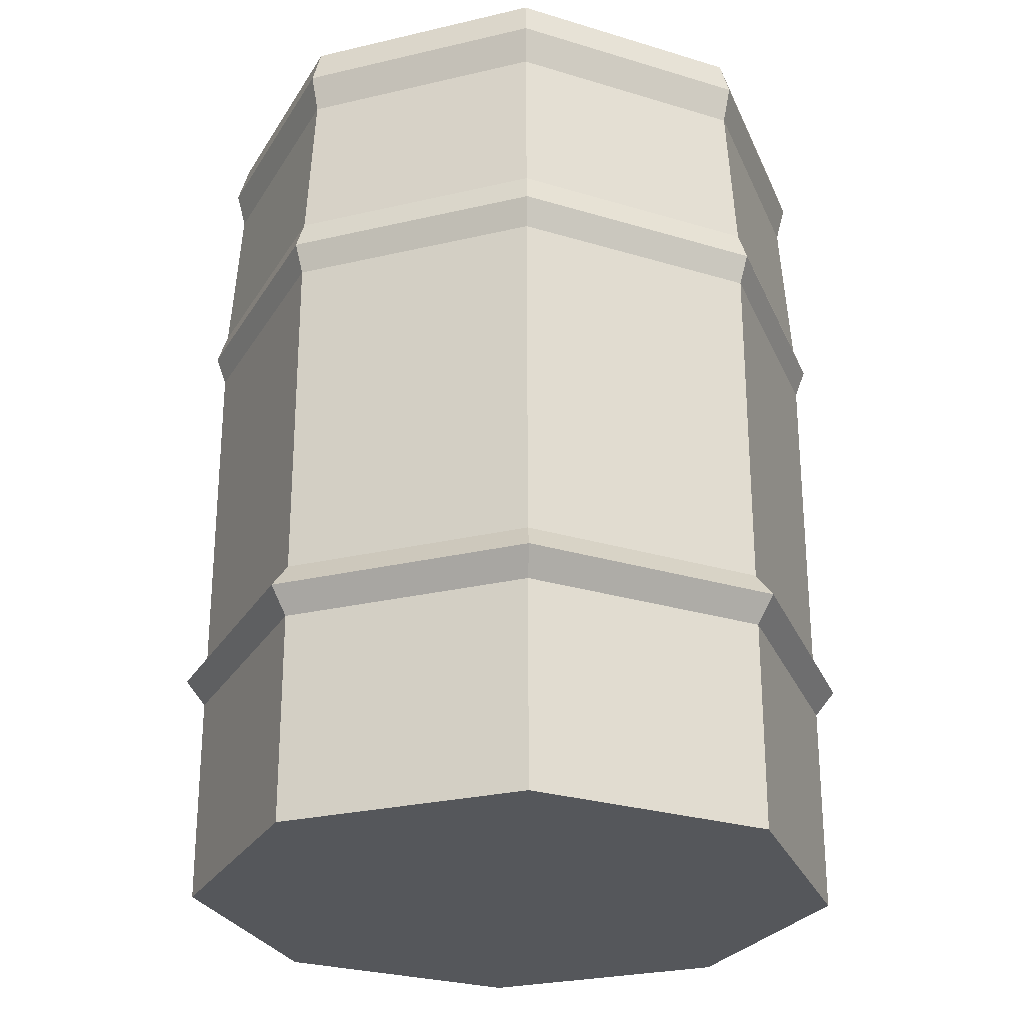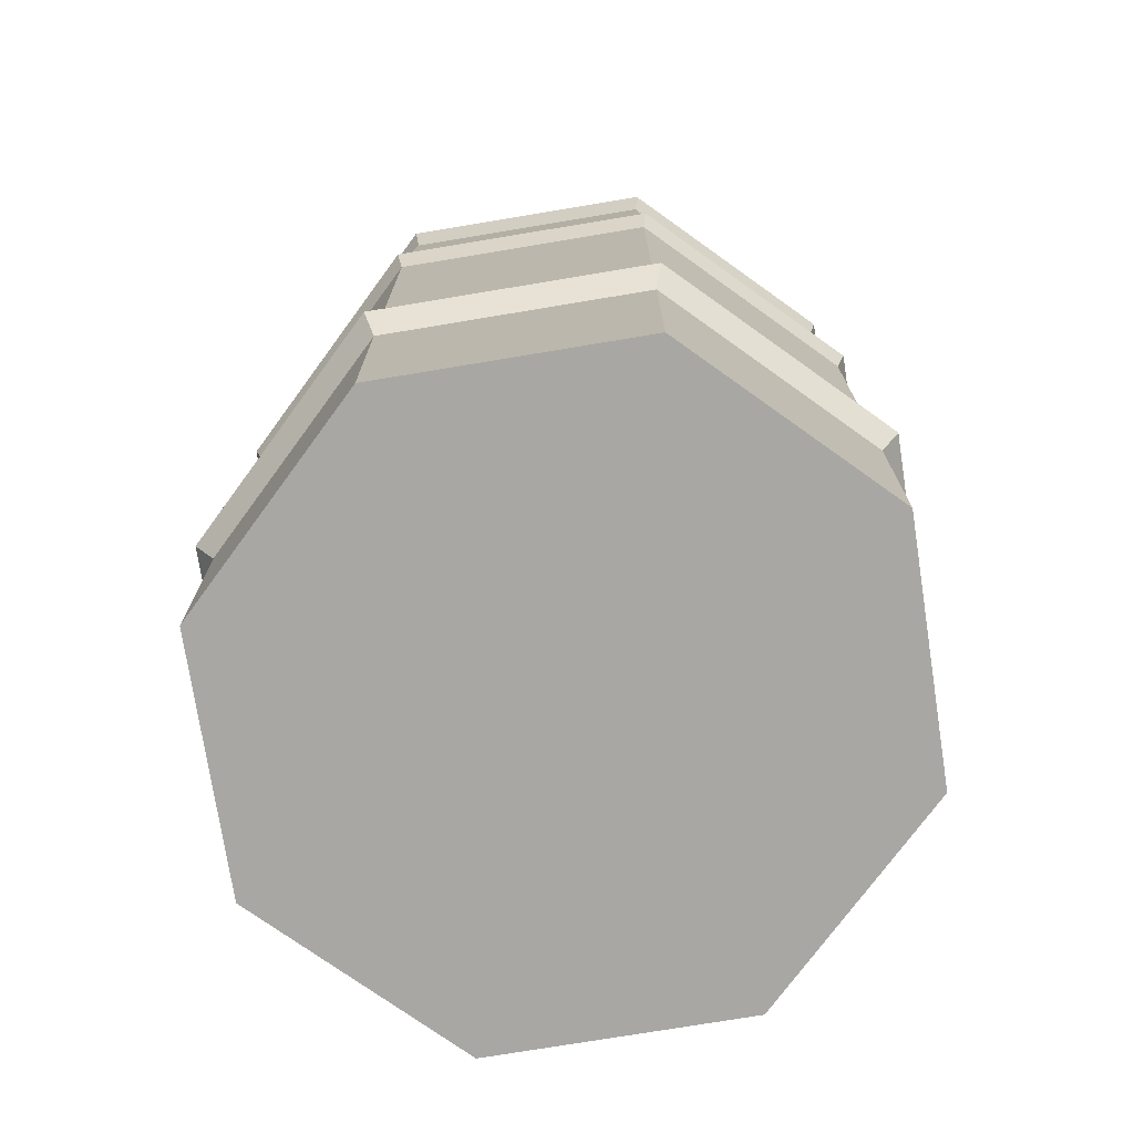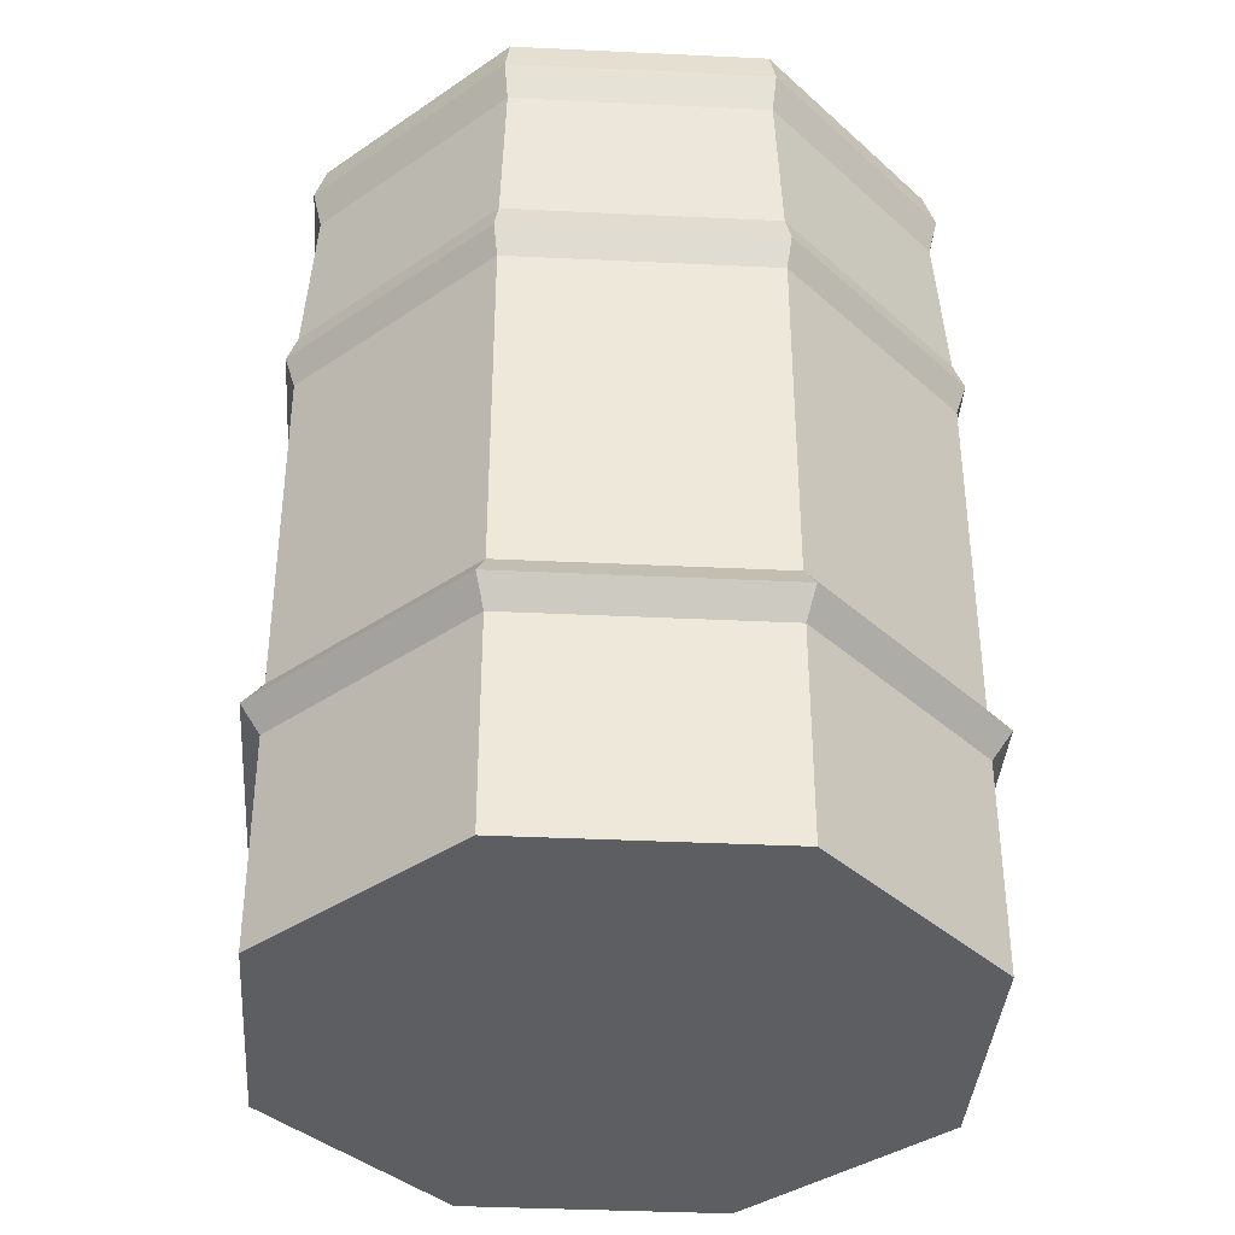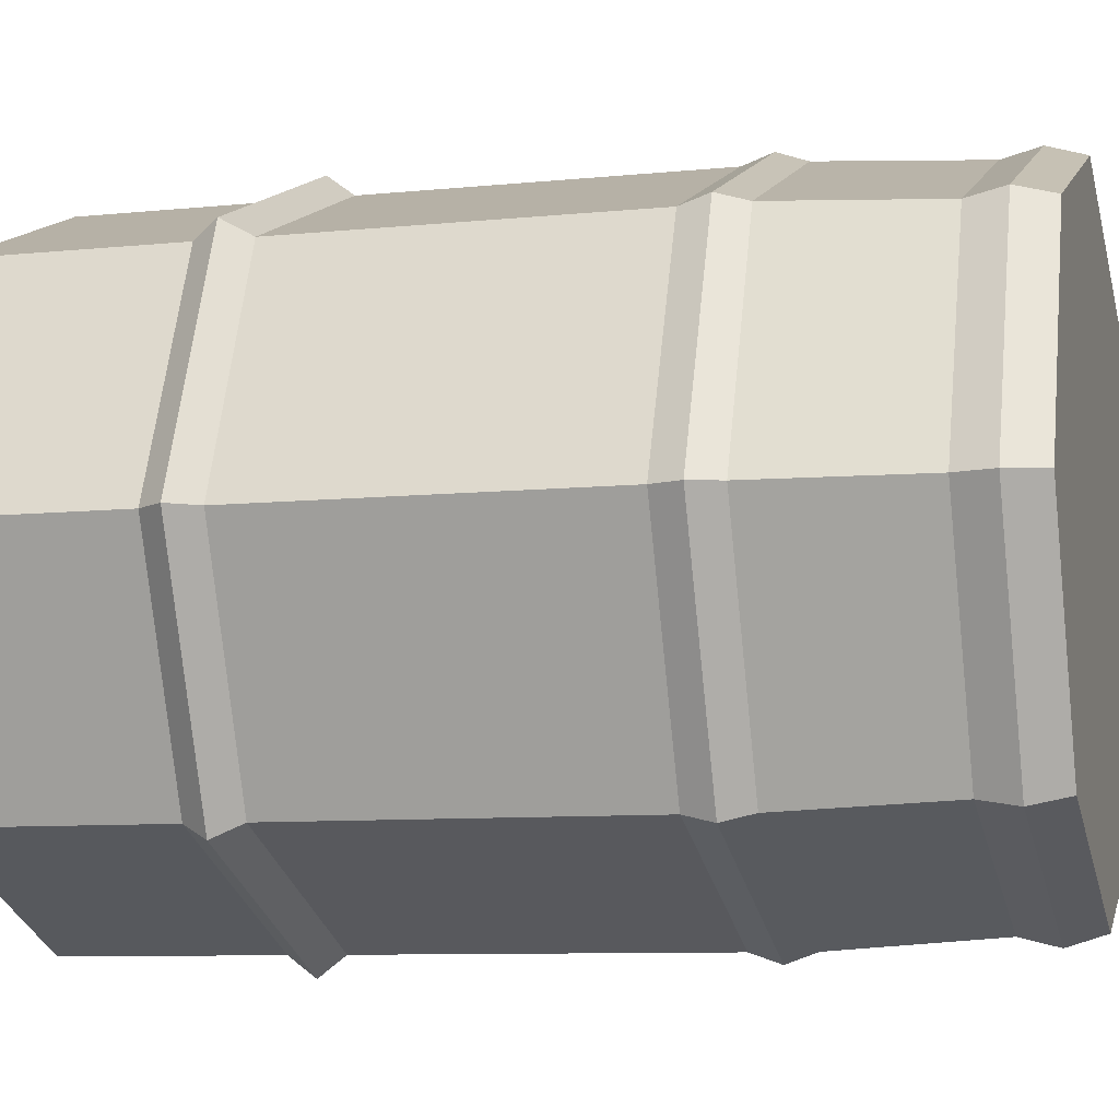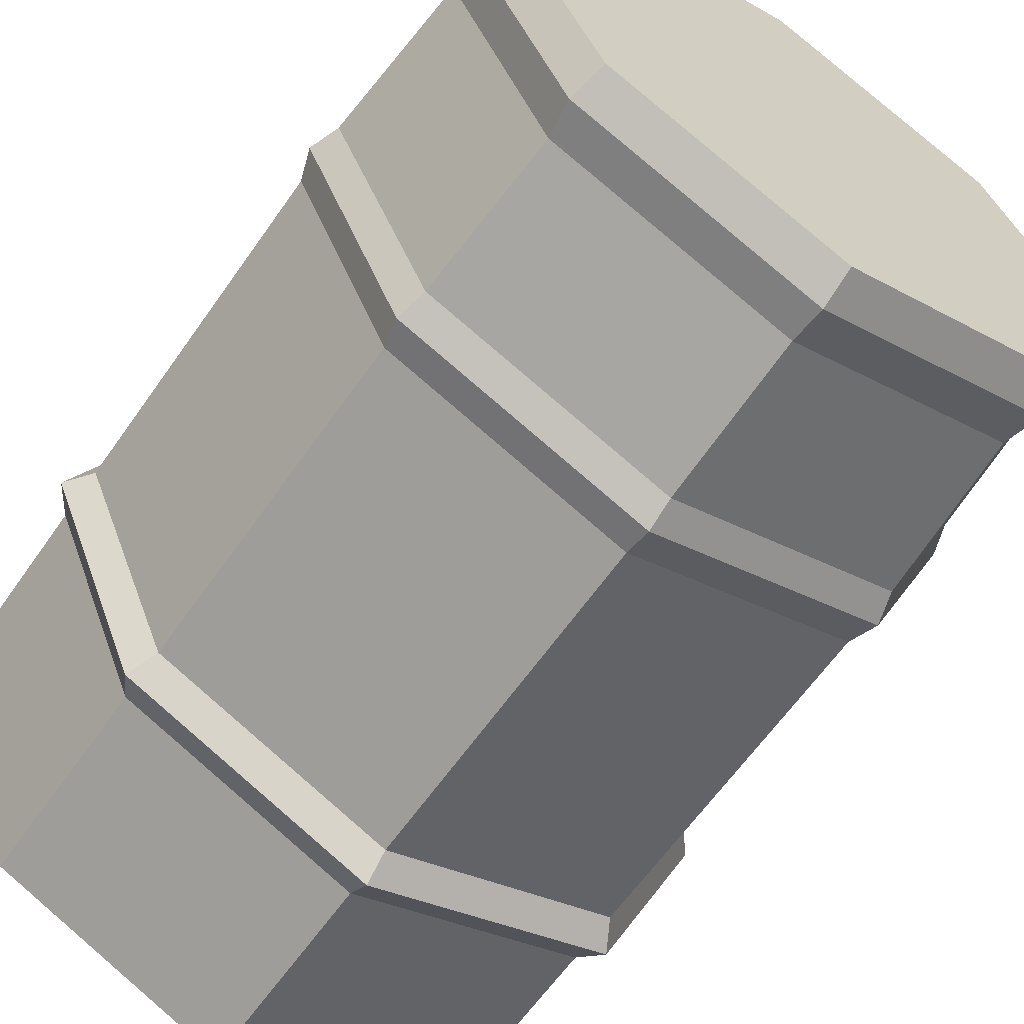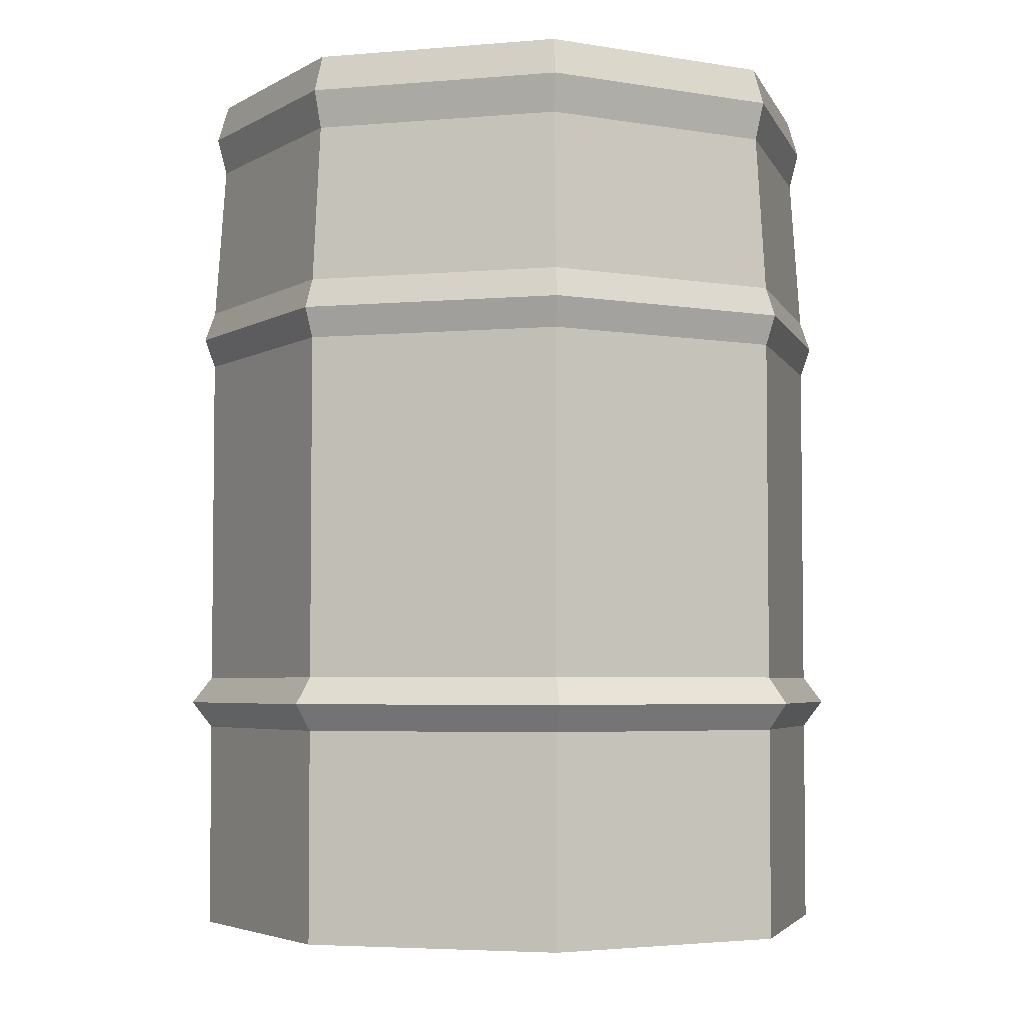
<metadata>
{"format":"obj","ext":"obj","renderer":"f3d","projection":"perspective","resolution":1024,"background":"white","views":[{"elev":-26.8,"azim":-92.6,"up":"+Y"},{"elev":-74.5,"azim":-148.4,"up":"+Y"},{"elev":-38.2,"azim":18.7,"up":"+Y"},{"elev":-8.6,"azim":105.5,"up":"+Z"},{"elev":-63.2,"azim":145.0,"up":"+Z"},{"elev":-4.2,"azim":38.0,"up":"+Y"}]}
</metadata>
<code>
o Metal_Barrel
v 0.6645 1.739 -0.6532
v -0.6645 1.739 0.6532
v -0.9397 1.739 -0
v 0.9397 1.739 0
v 0.6645 1.739 0.6532
v -0 1.739 0.9238
v -0 0.6499 0.9502
v 0.6835 0.6499 0.6719
v 0.9666 0.6499 0
v -0.9666 0.6499 -0
v -0.6835 0.6499 -0.6719
v 0 0.6499 -0.9502
v 0.6835 0.6499 -0.6719
v -0.6835 0.6499 0.6719
v -0 0.7226 0.8954
v 0.6441 0.7226 0.6332
v 0.9108 0.7226 0
v -0.9108 0.7226 -0
v -0.6441 0.7226 0.6332
v 0.6441 0.7226 -0.6332
v 0 0.7226 -0.8954
v -0.6441 0.7226 -0.6332
v -0.6441 1.659 -0.6332
v -0 1.659 0.8954
v 0 1.659 -0.8954
v 0.6441 1.659 0.6332
v 0.9108 1.659 0
v 0.6441 1.659 -0.6332
v -0.9108 1.659 -0
v -0.6441 1.659 0.6332
v -0.6441 1.82 0.6332
v -0.6441 0.5773 0.6332
v -0.9108 0.5773 -0
v -0.9108 1.82 -0
v 0.6441 1.82 -0.6332
v 0.6441 0.5773 -0.6332
v 0.9108 0.5773 0
v 0.9108 1.82 0
v 0.6441 0.5773 0.6332
v 0.6441 1.82 0.6332
v 0 1.82 -0.8954
v 0 0.5773 -0.8954
v -0 0.5773 0.8954
v -0 1.82 0.8954
v -0.6441 1.82 -0.6332
v -0.6441 0.5773 -0.6332
v -0.6191 2.453 0.6086
v 0.6191 2.453 0.6086
v -0.6191 2.453 -0.6086
v 0.6191 2.453 -0.6086
v 0.8755 2.453 0
v -0.8755 2.453 -0
v 0 2.453 0
v 0 2.453 -0.8607
v -0 2.453 0.8607
v -0 0.001027 0.8949
v 0 0.001027 -0.8949
v 0 0.001027 0
v -0.9103 0.001027 -0
v 0.9103 0.001027 0
v 0.6437 0.001027 -0.6328
v -0.6437 0.001027 -0.6328
v 0.6437 0.001027 0.6328
v -0.6437 0.001027 0.6328
v 0 1.739 -0.9238
v -0.6645 1.739 -0.6532
v -0.8809 2.251 -0
v 0.8809 2.251 0
v 0.6229 2.251 0.6124
v -0 2.251 0.866
v -0.6229 2.251 -0.6124
v 0 2.251 -0.866
v 0.6229 2.251 -0.6124
v -0.6229 2.251 0.6124
v -0.6412 2.352 -0.6304
v 0 2.352 -0.8915
v 0.6412 2.352 -0.6304
v -0.6412 2.352 0.6304
v -0.9068 2.352 -0
v 0.9068 2.352 0
v 0.6412 2.352 0.6304
v -0 2.352 0.8915
f 19 15 24 30
f 66 3 34 45
f 62 59 33 46
f 65 66 45 41
f 57 62 46 42
f 6 5 40 44
f 56 63 39 43
f 1 65 41 35
f 61 57 42 36
f 5 4 38 40
f 63 60 37 39
f 4 1 35 38
f 60 61 36 37
f 3 2 31 34
f 59 64 32 33
f 78 82 55 47
f 75 79 52 49
f 76 75 49 54
f 82 81 48 55
f 77 76 54 50
f 81 80 51 48
f 80 77 50 51
f 79 78 47 52
f 53 51 50 54
f 55 48 51 53
f 52 53 54 49
f 47 55 53 52
f 64 59 58 56
f 59 62 57 58
f 56 58 60 63
f 64 56 43 32
f 58 57 61 60
f 2 6 44 31
f 18 19 30 29
f 17 20 28 27
f 16 17 27 26
f 20 21 25 28
f 15 16 26 24
f 21 22 23 25
f 22 18 29 23
f 11 10 18 22
f 12 11 22 21
f 7 8 16 15
f 13 12 21 20
f 8 9 17 16
f 9 13 20 17
f 10 14 19 18
f 14 7 15 19
f 32 43 7 14
f 33 32 14 10
f 37 36 13 9
f 39 37 9 8
f 36 42 12 13
f 43 39 8 7
f 42 46 11 12
f 46 33 10 11
f 30 24 6 2
f 29 30 2 3
f 27 28 1 4
f 26 27 4 5
f 28 25 65 1
f 24 26 5 6
f 25 23 66 65
f 23 29 3 66
f 34 31 74 67
f 38 35 73 68
f 40 38 68 69
f 35 41 72 73
f 44 40 69 70
f 41 45 71 72
f 45 34 67 71
f 31 44 70 74
f 67 74 78 79
f 68 73 77 80
f 69 68 80 81
f 73 72 76 77
f 70 69 81 82
f 72 71 75 76
f 71 67 79 75
f 74 70 82 78

</code>
